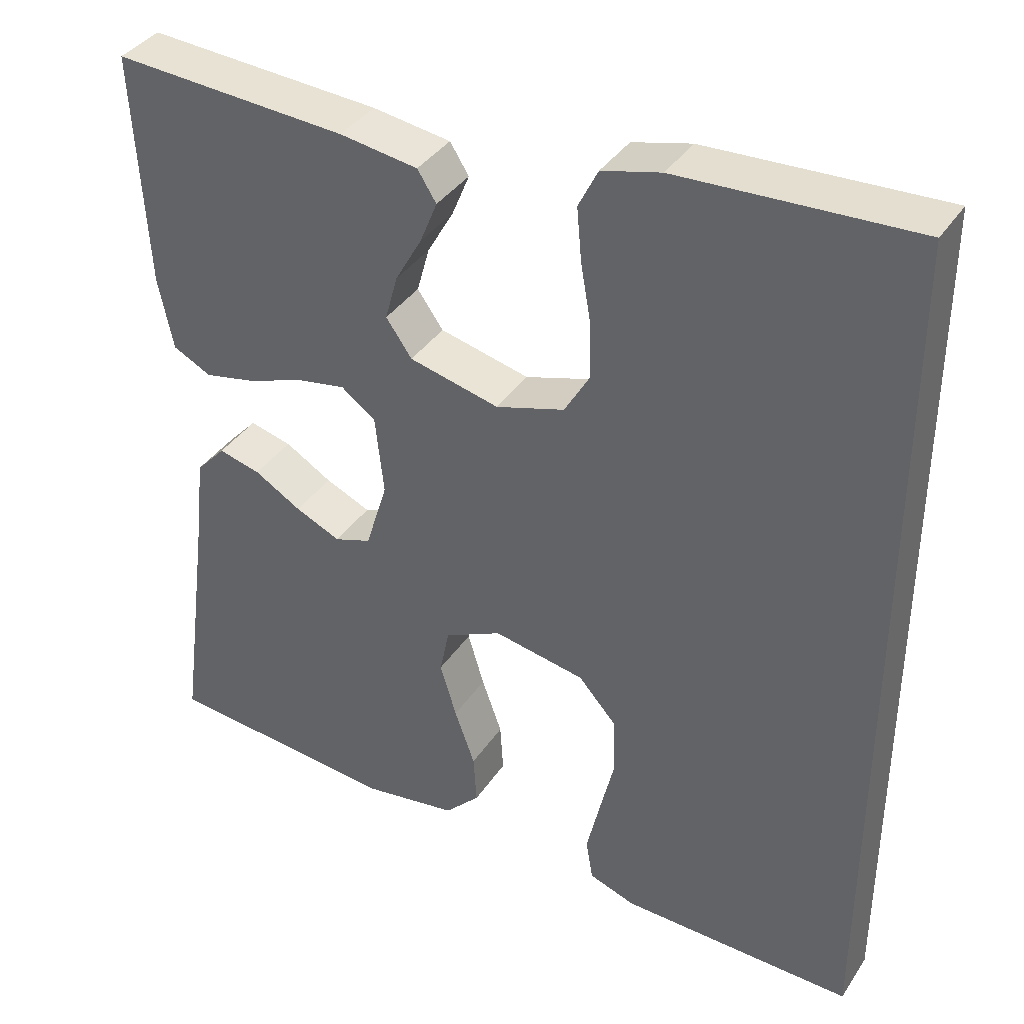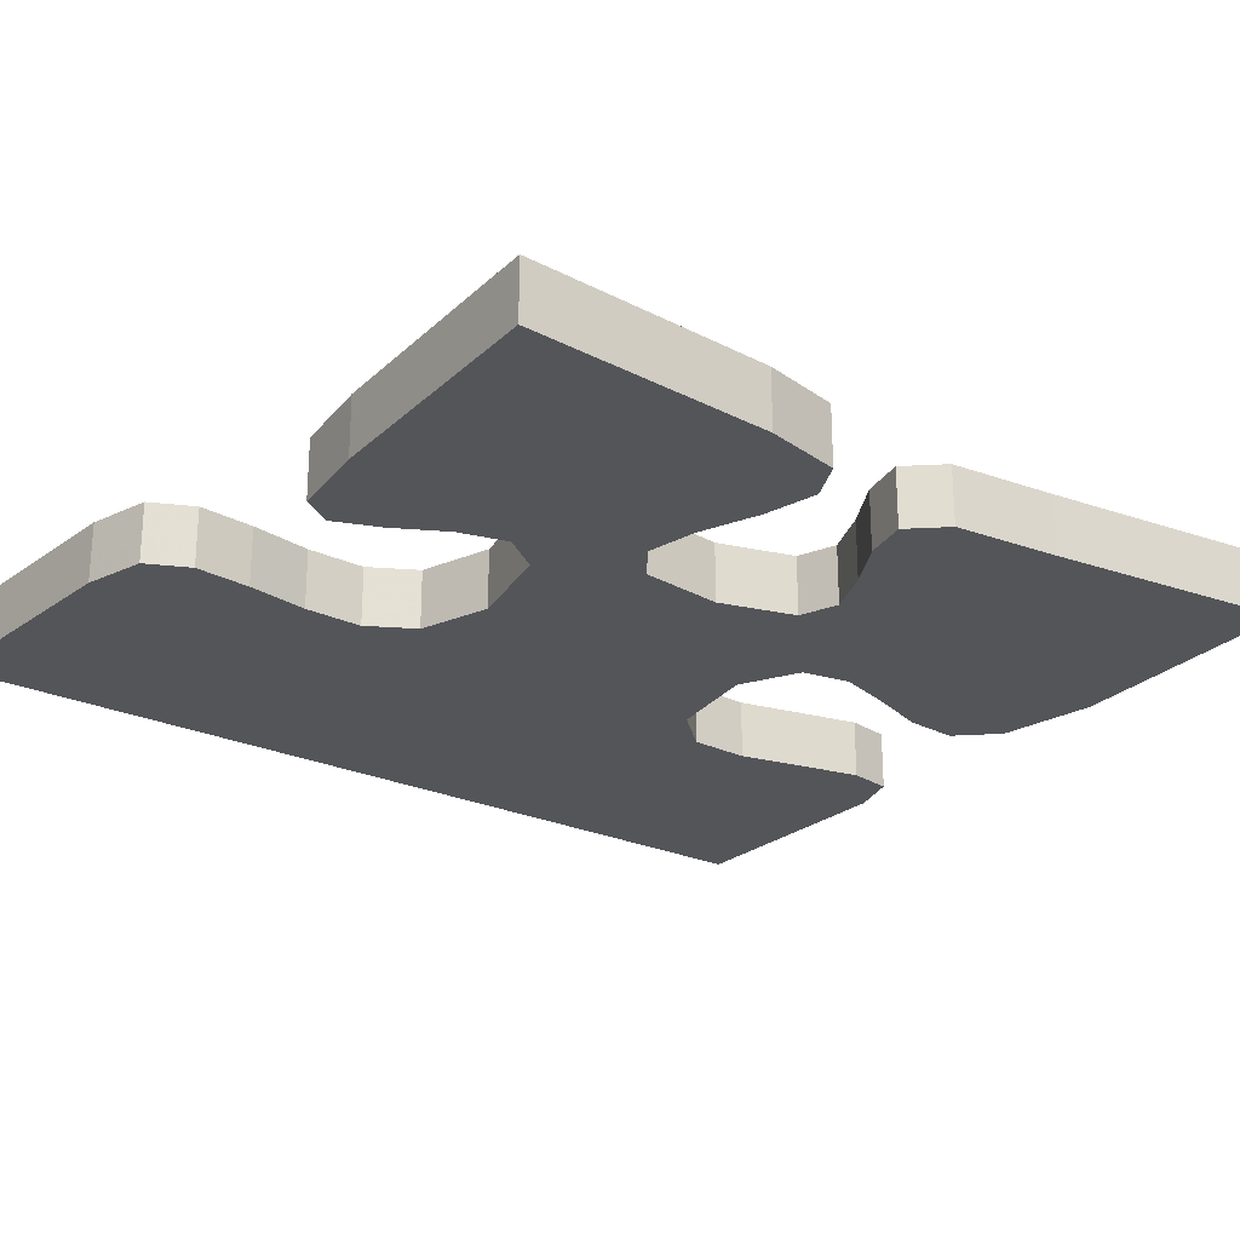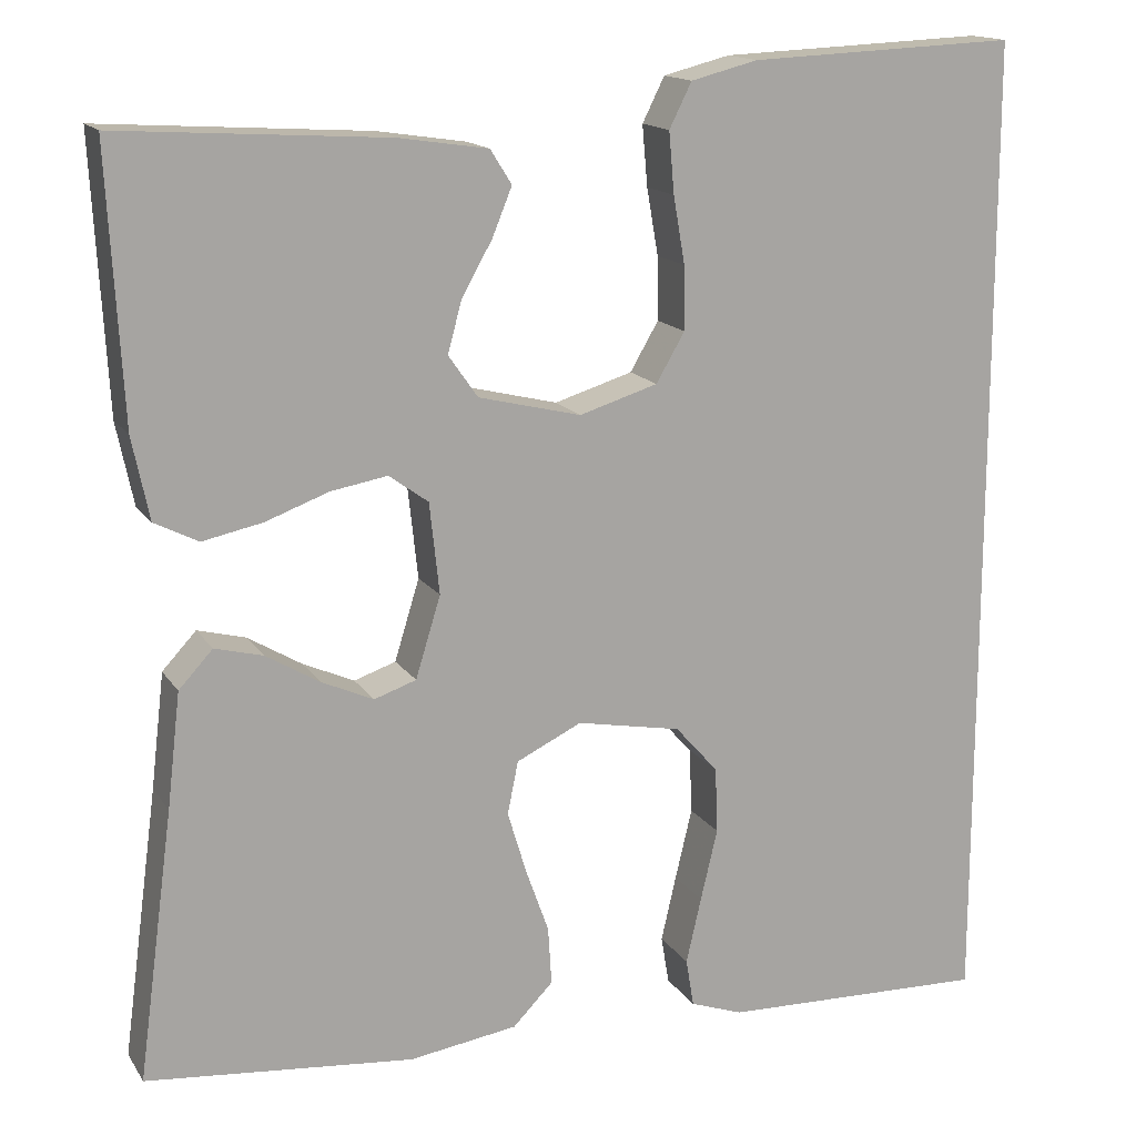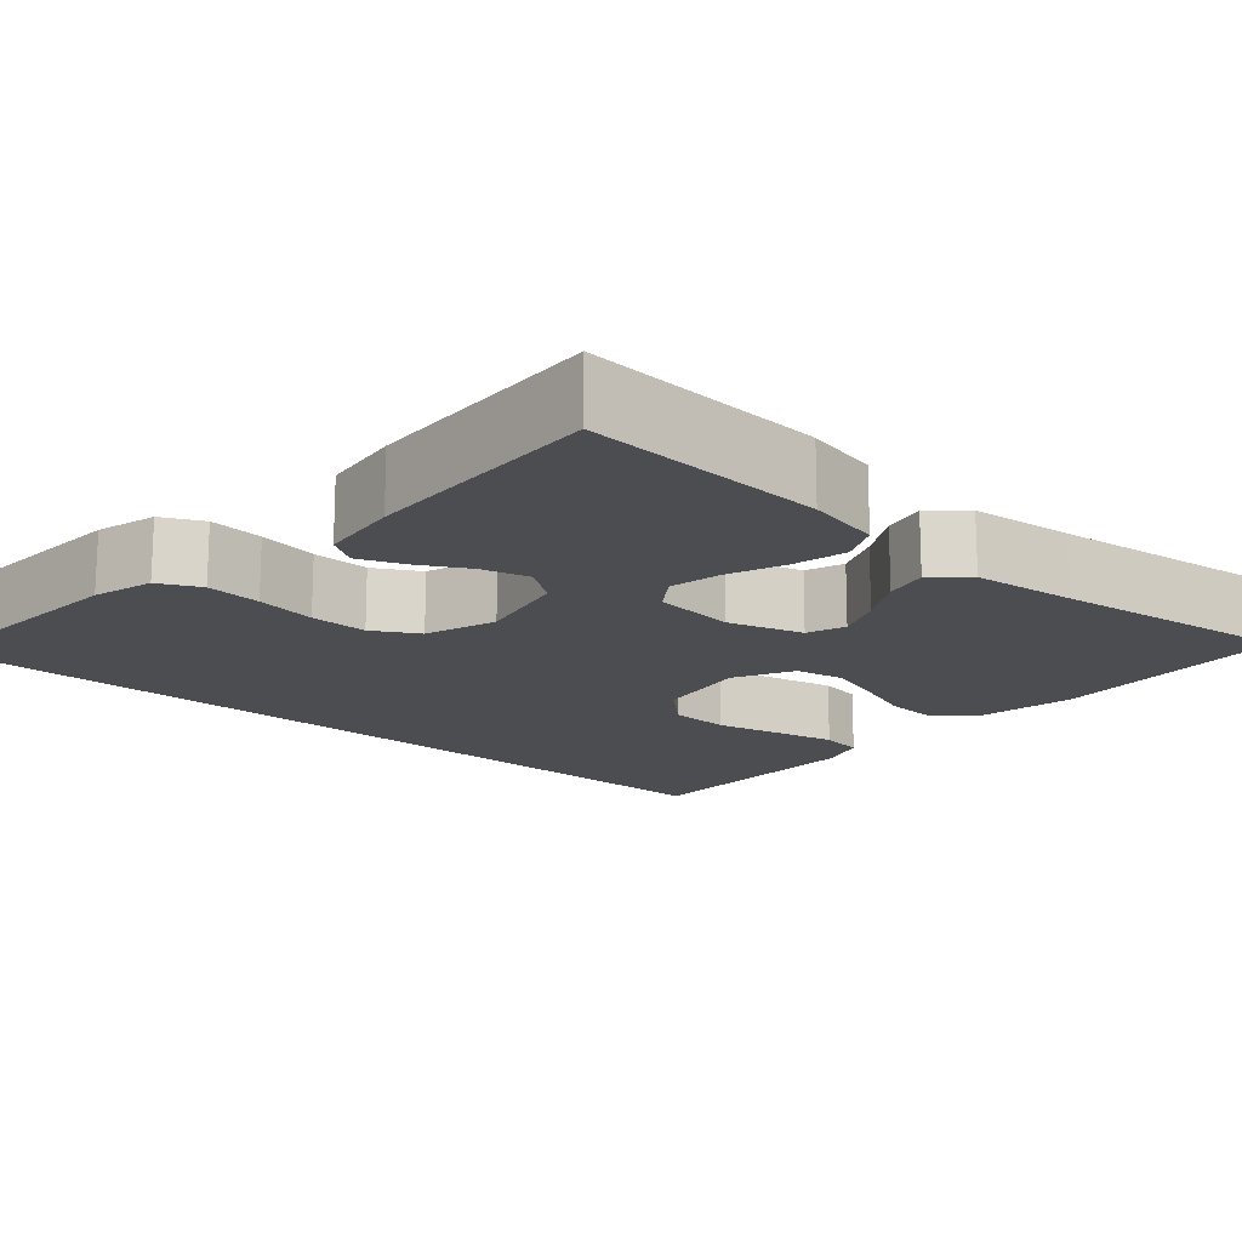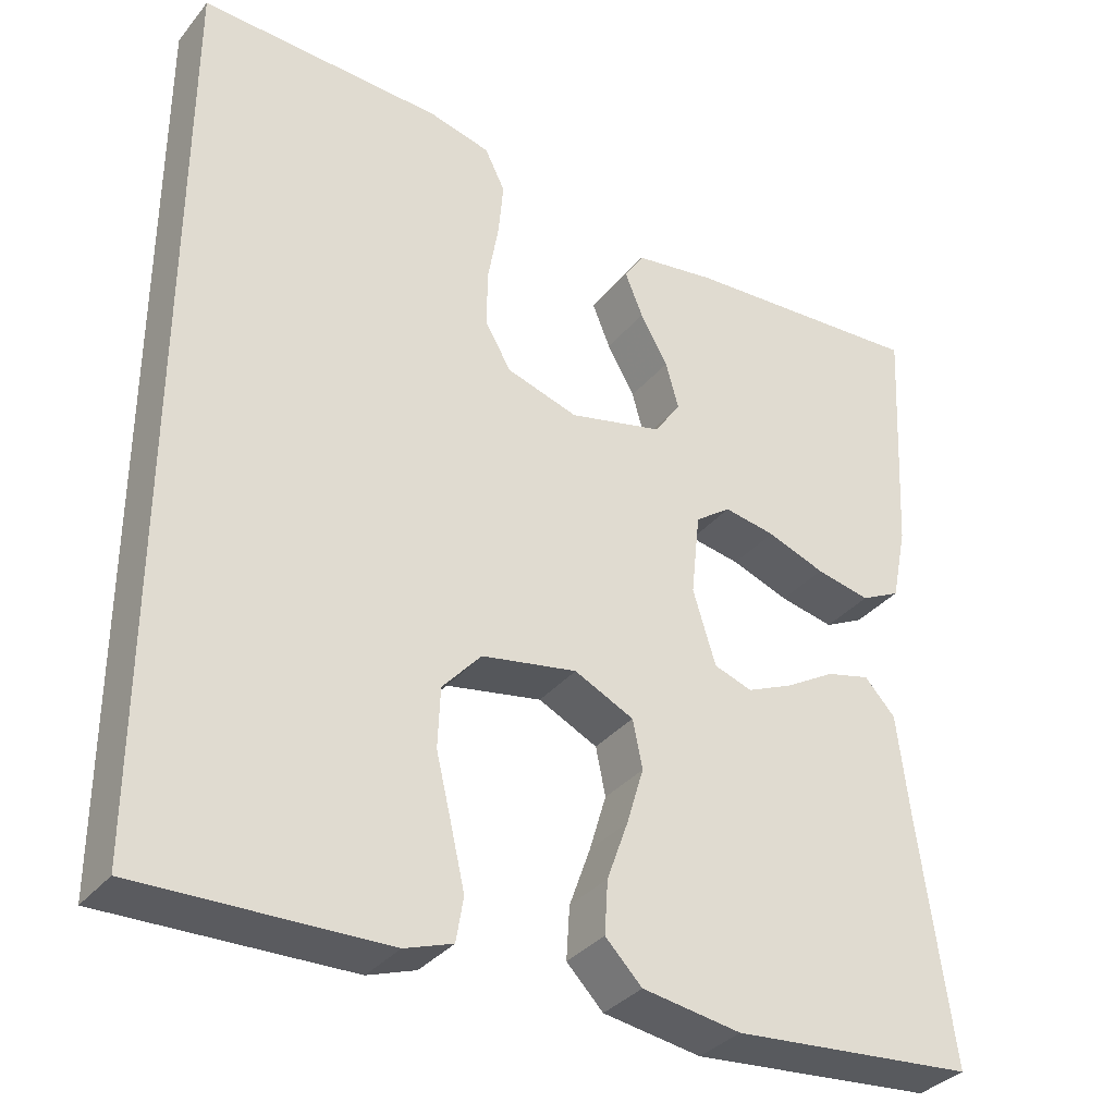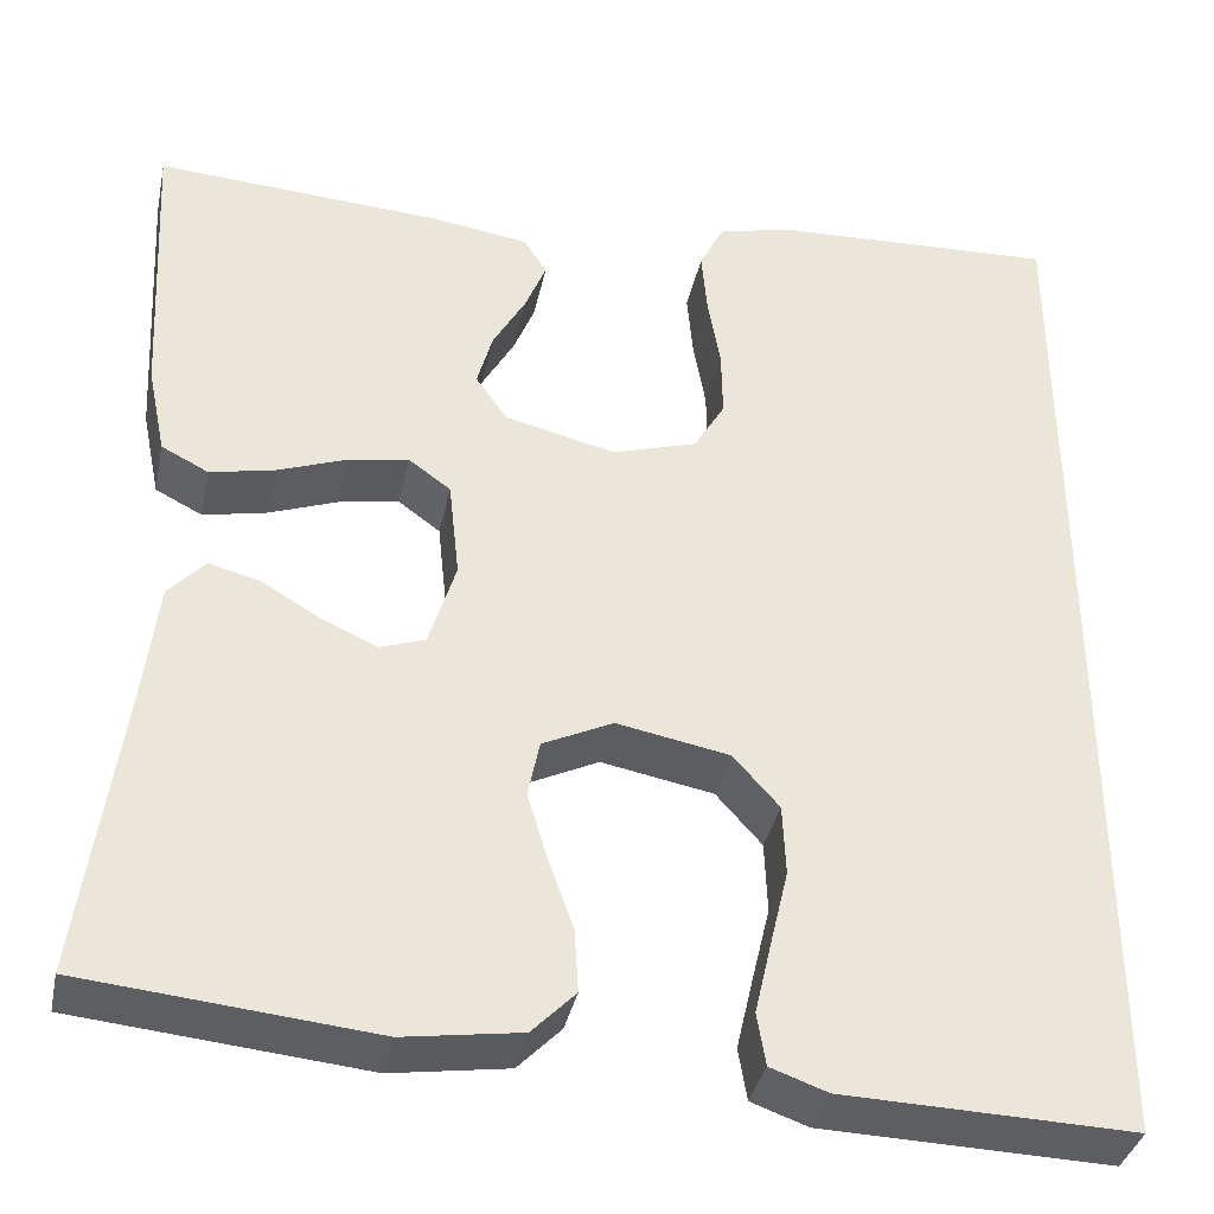
<metadata>
{"format":"obj","ext":"obj","renderer":"f3d","projection":"perspective","resolution":1024,"background":"white","views":[{"elev":37.8,"azim":-150.1,"up":"+Z"},{"elev":-24.0,"azim":52.3,"up":"+Y"},{"elev":15.3,"azim":158.0,"up":"+Z"},{"elev":-16.1,"azim":47.8,"up":"+Y"},{"elev":-34.6,"azim":-33.4,"up":"+Z"},{"elev":-36.9,"azim":168.1,"up":"+Z"}]}
</metadata>
<code>
v 0.5 0.07 0.5
v 0.484 0.07 0.2
v 0.465 0.07 0.108
v 0.416 0.07 0.083
v 0.349 0.07 0.097
v 0.278 0.07 0.123
v 0.215 0.07 0.134
v 0.171 0.07 0.102
v 0.16 0.07 0
v 0.188 0.07 -0.091
v 0.235 0.07 -0.107
v 0.293 0.07 -0.081
v 0.353 0.07 -0.045
v 0.407 0.07 -0.031
v 0.445 0.07 -0.072
v 0.46 0.07 -0.2
v 0.5 0.07 -0.5
v 0.2 0.07 -0.529
v 0.079 0.07 -0.511
v 0.034 0.07 -0.465
v 0.038 0.07 -0.4
v 0.064 0.07 -0.327
v 0.085 0.07 -0.257
v 0.073 0.07 -0.198
v 0 0.07 -0.163
v -0.117 0.07 -0.185
v -0.165 0.07 -0.239
v -0.168 0.07 -0.313
v -0.149 0.07 -0.393
v -0.132 0.07 -0.467
v -0.141 0.07 -0.521
v -0.2 0.07 -0.542
v -0.5 0.07 -0.551
v -0.5 0.07 0.559
v -0.2 0.07 0.546
v -0.125 0.07 0.527
v -0.1 0.07 0.477
v -0.106 0.07 0.409
v -0.119 0.07 0.334
v -0.12 0.07 0.263
v -0.088 0.07 0.208
v 0 0.07 0.181
v 0.115 0.07 0.209
v 0.148 0.07 0.256
v 0.132 0.07 0.314
v 0.098 0.07 0.374
v 0.076 0.07 0.428
v 0.1 0.07 0.466
v 0.2 0.07 0.481
v 0.5 0 0.5
v 0.484 0 0.2
v 0.465 0 0.108
v 0.416 0 0.083
v 0.349 0 0.097
v 0.278 0 0.123
v 0.215 0 0.134
v 0.171 0 0.102
v 0.16 0 0
v 0.188 0 -0.091
v 0.235 0 -0.107
v 0.293 0 -0.081
v 0.353 0 -0.045
v 0.407 0 -0.031
v 0.445 0 -0.072
v 0.46 0 -0.2
v 0.5 0 -0.5
v 0.2 0 -0.529
v 0.079 0 -0.511
v 0.034 0 -0.465
v 0.038 0 -0.4
v 0.064 0 -0.327
v 0.085 0 -0.257
v 0.073 0 -0.198
v 0 0 -0.163
v -0.117 0 -0.185
v -0.165 0 -0.239
v -0.168 0 -0.313
v -0.149 0 -0.393
v -0.132 0 -0.467
v -0.141 0 -0.521
v -0.2 0 -0.542
v -0.5 0 -0.551
v -0.5 0 0.559
v -0.2 0 0.546
v -0.125 0 0.527
v -0.1 0 0.477
v -0.106 0 0.409
v -0.119 0 0.334
v -0.12 0 0.263
v -0.088 0 0.208
v 0 0 0.181
v 0.115 0 0.209
v 0.148 0 0.256
v 0.132 0 0.314
v 0.098 0 0.374
v 0.076 0 0.428
v 0.1 0 0.466
v 0.2 0 0.481
f 45 46 47 48
f 44 45 48 49
f 36 37 38 39
f 36 39 40
f 35 36 40
f 34 35 40
f 33 34 40 41
f 28 29 30 31
f 28 31 32 33
f 19 20 21 22
f 19 22 23
f 16 17 18 19
f 16 19 23
f 15 16 23 24
f 12 13 14 15
f 11 12 15 24
f 3 4 5 6
f 3 6 7
f 2 3 7
f 44 49 1 2
f 43 44 2 7
f 42 43 7 8
f 41 42 8 9
f 27 28 33
f 26 27 33 41
f 25 26 41 9
f 10 11 24 25
f 9 10 25
f 97 96 95 94
f 98 97 94 93
f 88 87 86 85
f 89 88 85
f 89 85 84
f 89 84 83
f 90 89 83 82
f 80 79 78 77
f 82 81 80 77
f 71 70 69 68
f 72 71 68
f 68 67 66 65
f 72 68 65
f 73 72 65 64
f 64 63 62 61
f 73 64 61 60
f 55 54 53 52
f 56 55 52
f 56 52 51
f 51 50 98 93
f 56 51 93 92
f 57 56 92 91
f 58 57 91 90
f 82 77 76
f 90 82 76 75
f 58 90 75 74
f 74 73 60 59
f 74 59 58
f 1 50 51 2
f 2 51 52 3
f 3 52 53 4
f 4 53 54 5
f 5 54 55 6
f 6 55 56 7
f 7 56 57 8
f 8 57 58 9
f 9 58 59 10
f 10 59 60 11
f 11 60 61 12
f 12 61 62 13
f 13 62 63 14
f 14 63 64 15
f 15 64 65 16
f 16 65 66 17
f 17 66 67 18
f 18 67 68 19
f 19 68 69 20
f 20 69 70 21
f 21 70 71 22
f 22 71 72 23
f 23 72 73 24
f 24 73 74 25
f 25 74 75 26
f 26 75 76 27
f 27 76 77 28
f 28 77 78 29
f 29 78 79 30
f 30 79 80 31
f 31 80 81 32
f 32 81 82 33
f 33 82 83 34
f 34 83 84 35
f 35 84 85 36
f 36 85 86 37
f 37 86 87 38
f 38 87 88 39
f 39 88 89 40
f 40 89 90 41
f 41 90 91 42
f 42 91 92 43
f 43 92 93 44
f 44 93 94 45
f 45 94 95 46
f 46 95 96 47
f 47 96 97 48
f 48 97 98 49
f 49 98 50 1

</code>
